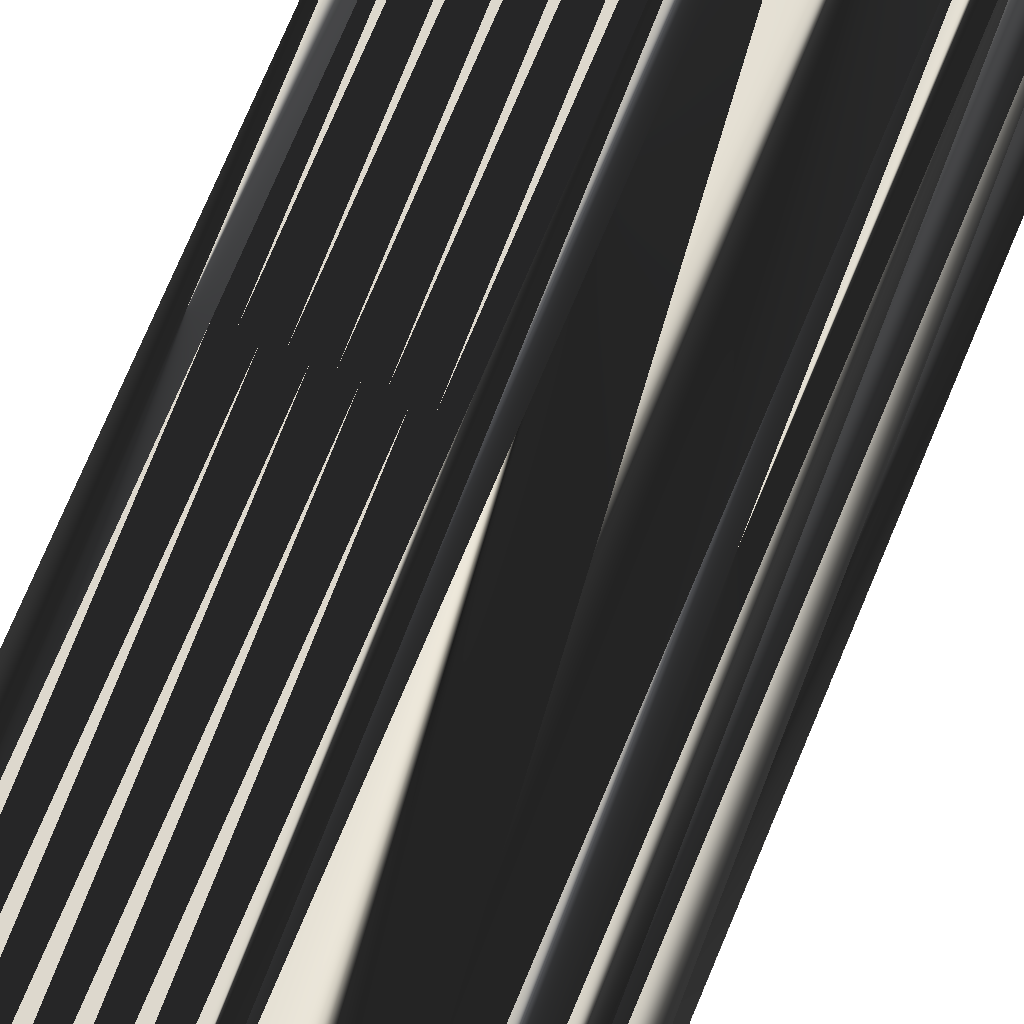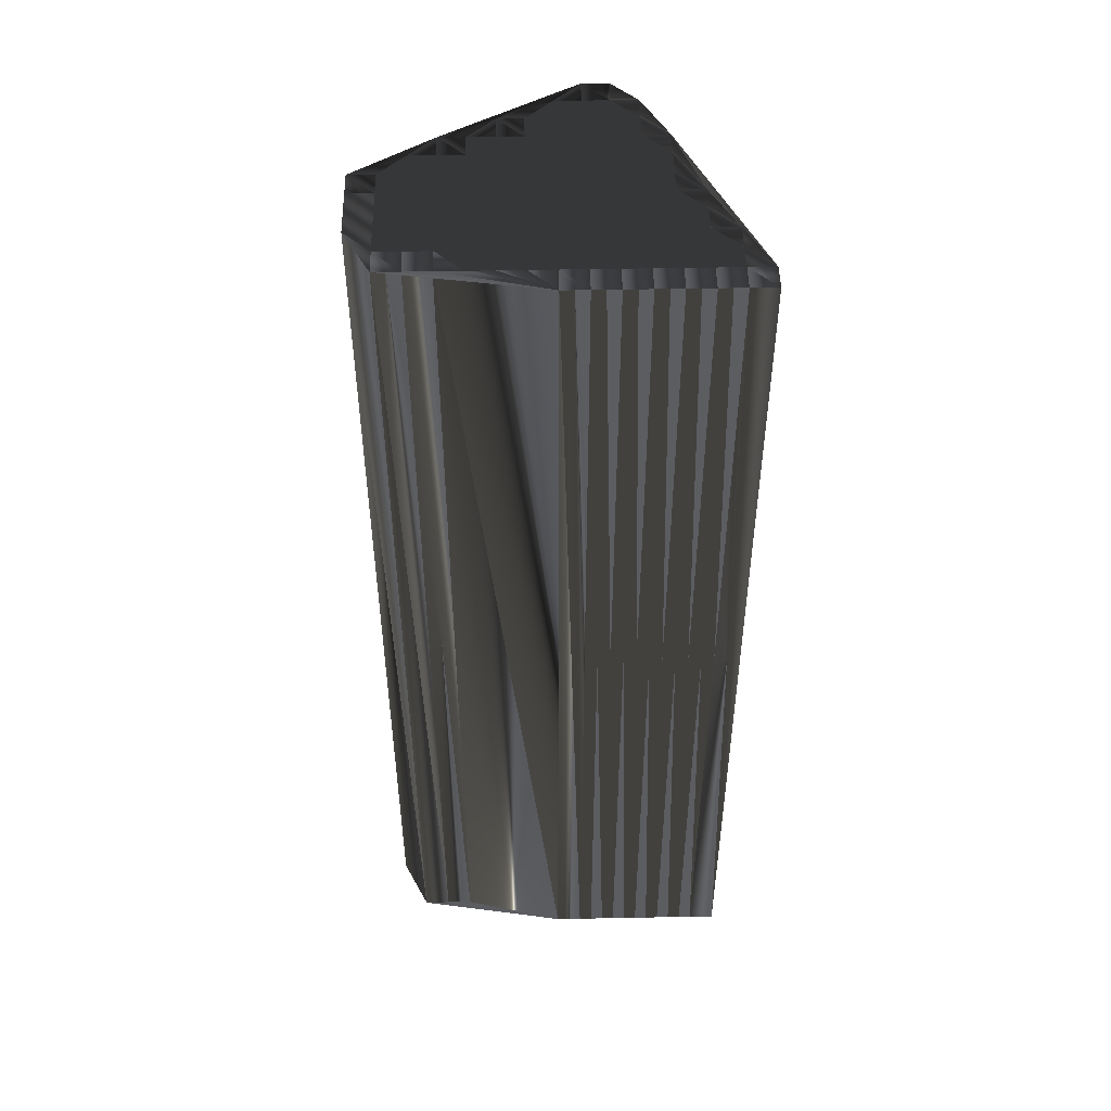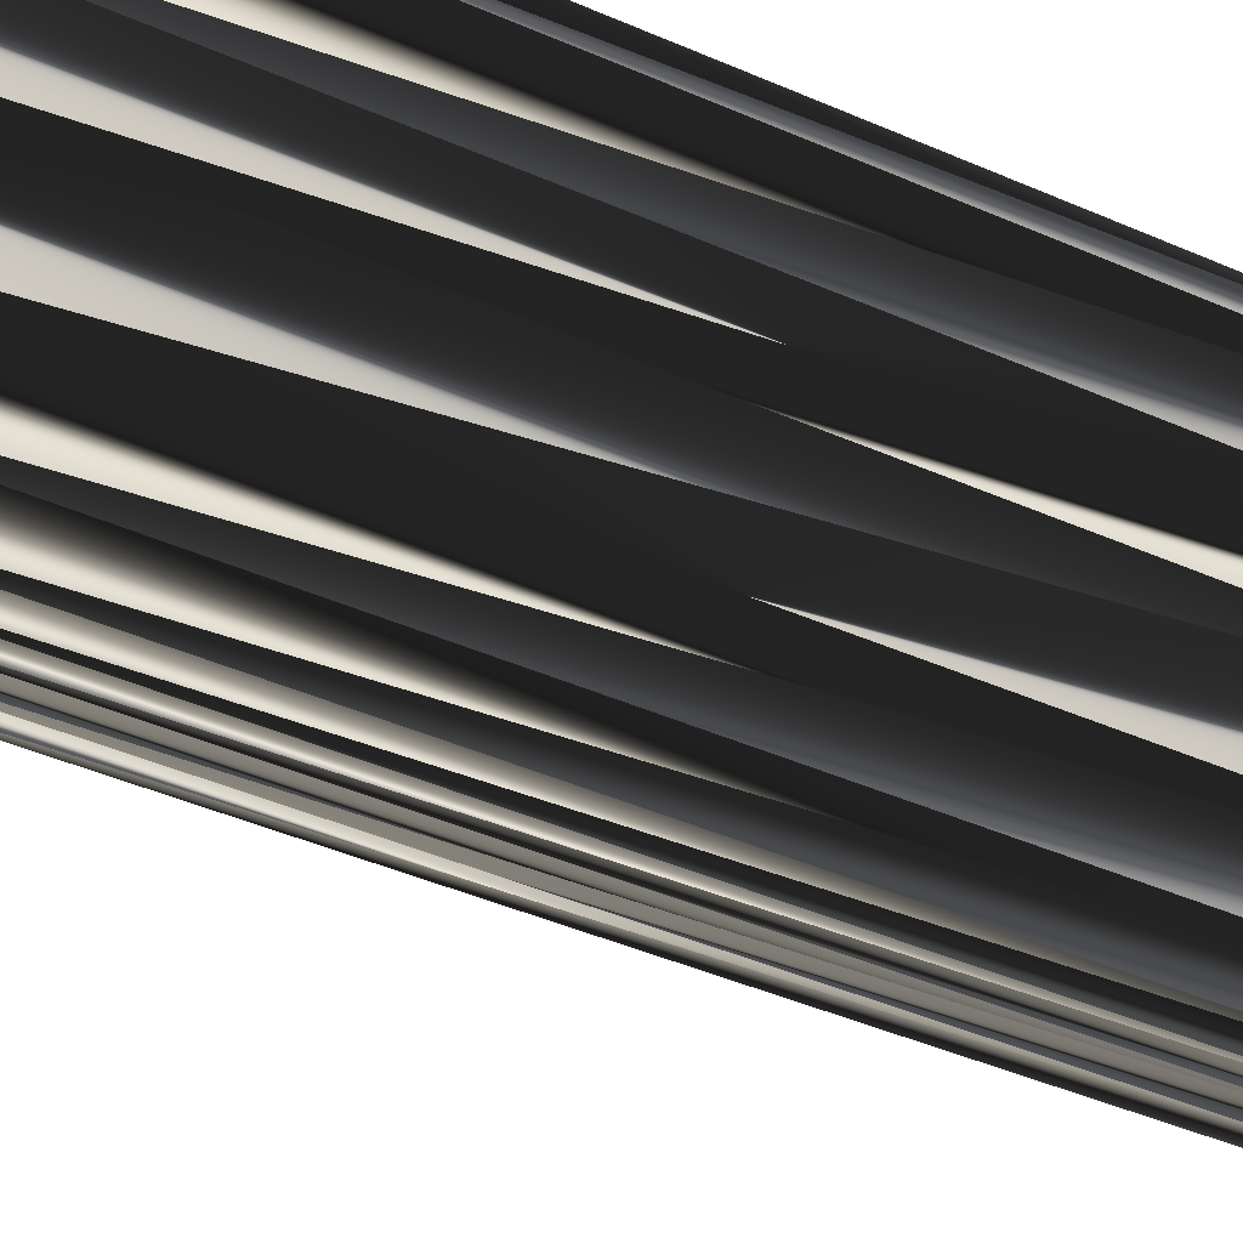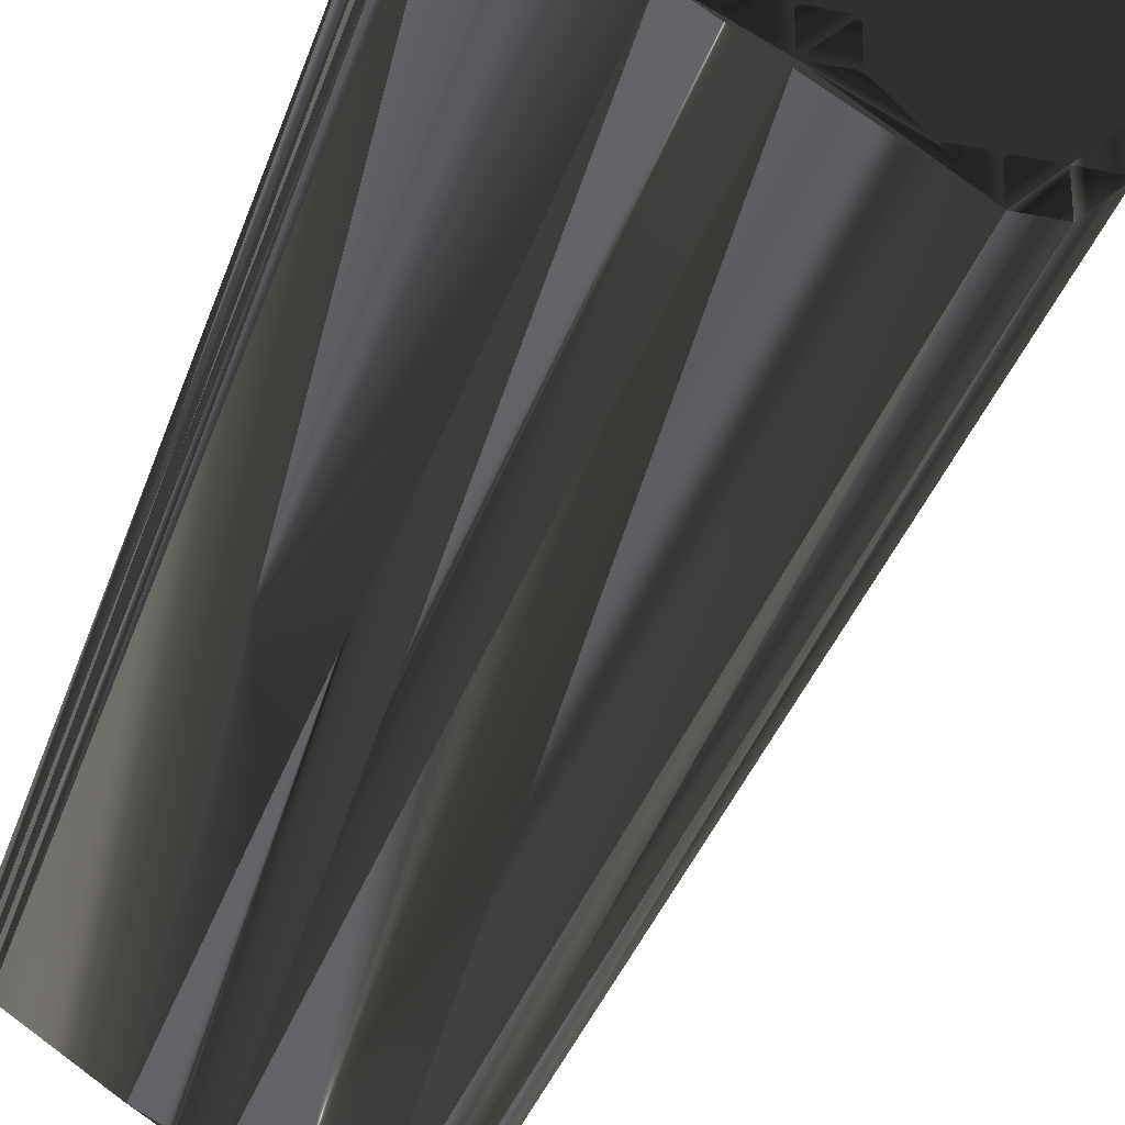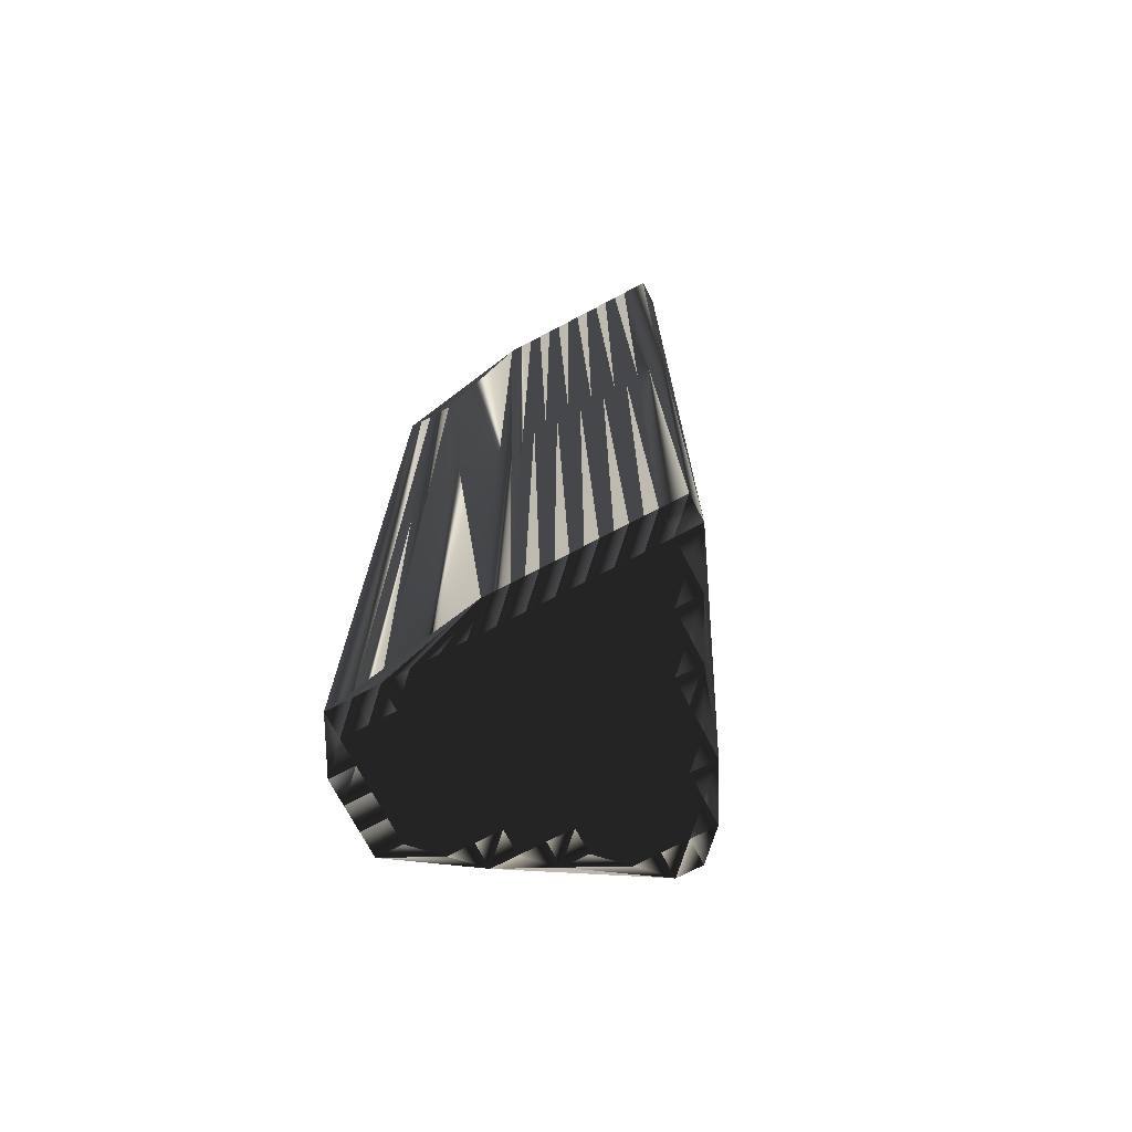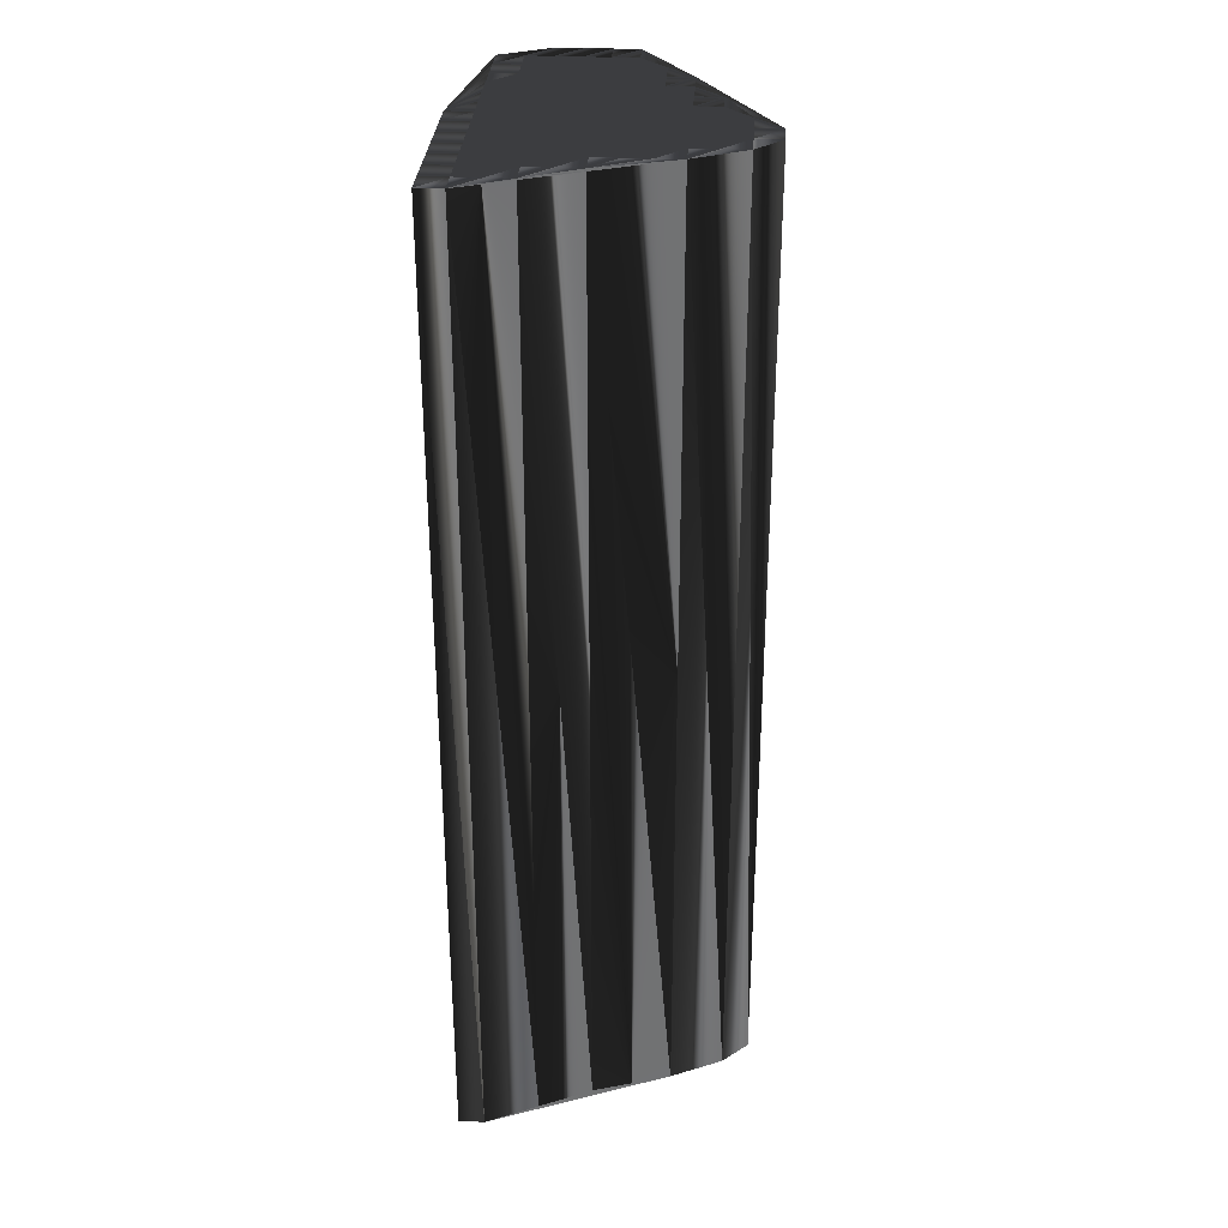
<metadata>
{"format":"obj","ext":"obj","renderer":"f3d","projection":"perspective","resolution":1024,"background":"white","views":[{"elev":76.8,"azim":23.0,"up":"+Y"},{"elev":48.4,"azim":178.8,"up":"+Z"},{"elev":-40.6,"azim":-118.6,"up":"+Y"},{"elev":-32.4,"azim":164.0,"up":"+Y"},{"elev":-72.6,"azim":-152.3,"up":"+Z"},{"elev":31.4,"azim":-86.1,"up":"+Z"}]}
</metadata>
<code>
v 75.42 514.3 0
v 75.42 515.1 0
v 76.22 512.7 0
v 76.22 513.5 0
v 76.22 514.3 0
v 76.22 515.1 0
v 77.02 511.1 0
v 77.02 511.9 0
v 77.02 512.7 0
v 77.02 513.5 0
v 77.02 514.3 0
v 77.02 515.1 0
v 77.82 508.7 0
v 77.82 509.5 0
v 77.82 510.3 0
v 77.82 511.1 0
v 77.82 511.9 0
v 77.82 512.7 0
v 77.82 513.5 0
v 77.82 514.3 0
v 77.82 515.1 0
v 78.62 507.1 0
v 78.62 507.9 0
v 78.62 508.7 0
v 78.62 509.5 0
v 78.62 510.3 0
v 78.62 511.1 0
v 78.62 511.9 0
v 78.62 512.7 0
v 78.62 513.5 0
v 78.62 514.3 0
v 78.62 515.1 0
v 79.42 506.3 0
v 79.42 507.1 0
v 79.42 507.9 0
v 79.42 508.7 0
v 79.42 509.5 0
v 79.42 510.3 0
v 79.42 511.1 0
v 79.42 511.9 0
v 79.42 512.7 0
v 79.42 513.5 0
v 79.42 514.3 0
v 79.42 515.1 0
v 80.22 506.3 0
v 80.22 507.1 0
v 80.22 507.9 0
v 80.22 508.7 0
v 80.22 509.5 0
v 80.22 510.3 0
v 80.22 511.1 0
v 80.22 511.9 0
v 80.22 512.7 0
v 80.22 513.5 0
v 80.22 514.3 0
v 80.22 515.1 0
v 81.02 507.1 0
v 81.02 507.9 0
v 81.02 508.7 0
v 81.02 509.5 0
v 81.02 510.3 0
v 81.02 511.1 0
v 81.02 511.9 0
v 81.02 512.7 0
v 81.02 513.5 0
v 81.02 514.3 0
v 81.02 515.1 0
v 81.82 507.9 0
v 81.82 508.7 0
v 81.82 509.5 0
v 81.82 510.3 0
v 81.82 511.1 0
v 81.82 511.9 0
v 81.82 512.7 0
v 81.82 513.5 0
v 81.82 514.3 0
v 82.62 507.9 0
v 82.62 508.7 0
v 82.62 509.5 0
v 82.62 510.3 0
v 82.62 511.1 0
v 82.62 511.9 0
v 82.62 512.7 0
v 82.62 513.5 0
v 82.62 514.3 0
v 83.42 508.7 0
v 83.42 509.5 0
v 83.42 510.3 0
v 83.42 511.1 0
v 83.42 511.9 0
v 83.42 512.7 0
v 83.42 513.5 0
v 83.42 514.3 0
v 84.22 508.7 0
v 84.22 509.5 0
v 84.22 510.3 0
v 84.22 511.1 0
v 84.22 511.9 0
v 84.22 512.7 0
v 84.22 513.5 0
v 84.22 514.3 0
v 85.02 509.5 0
v 85.02 510.3 0
v 85.02 511.1 0
v 85.02 511.9 0
v 85.02 512.7 0
v 85.02 513.5 0
v 85.02 514.3 0
v 85.82 510.3 0
v 85.82 511.1 0
v 85.82 511.9 0
v 85.82 512.7 0
v 85.82 513.5 0
v 85.82 514.3 0
v 86.62 510.3 0
v 86.62 511.1 0
v 86.62 511.9 0
v 86.62 512.7 0
v 75.42 514.3 30
v 75.42 515.1 30
v 76.22 512.7 30
v 76.22 513.5 30
v 76.22 514.3 30
v 76.22 515.1 30
v 77.02 511.1 30
v 77.02 511.9 30
v 77.02 512.7 30
v 77.02 513.5 30
v 77.02 514.3 30
v 77.02 515.1 30
v 77.82 508.7 30
v 77.82 509.5 30
v 77.82 510.3 30
v 77.82 511.1 30
v 77.82 511.9 30
v 77.82 512.7 30
v 77.82 513.5 30
v 77.82 514.3 30
v 77.82 515.1 30
v 78.62 507.1 30
v 78.62 507.9 30
v 78.62 508.7 30
v 78.62 509.5 30
v 78.62 510.3 30
v 78.62 511.1 30
v 78.62 511.9 30
v 78.62 512.7 30
v 78.62 513.5 30
v 78.62 514.3 30
v 78.62 515.1 30
v 79.42 506.3 30
v 79.42 507.1 30
v 79.42 507.9 30
v 79.42 508.7 30
v 79.42 509.5 30
v 79.42 510.3 30
v 79.42 511.1 30
v 79.42 511.9 30
v 79.42 512.7 30
v 79.42 513.5 30
v 79.42 514.3 30
v 79.42 515.1 30
v 80.22 506.3 30
v 80.22 507.1 30
v 80.22 507.9 30
v 80.22 508.7 30
v 80.22 509.5 30
v 80.22 510.3 30
v 80.22 511.1 30
v 80.22 511.9 30
v 80.22 512.7 30
v 80.22 513.5 30
v 80.22 514.3 30
v 80.22 515.1 30
v 81.02 507.1 30
v 81.02 507.9 30
v 81.02 508.7 30
v 81.02 509.5 30
v 81.02 510.3 30
v 81.02 511.1 30
v 81.02 511.9 30
v 81.02 512.7 30
v 81.02 513.5 30
v 81.02 514.3 30
v 81.02 515.1 30
v 81.82 507.9 30
v 81.82 508.7 30
v 81.82 509.5 30
v 81.82 510.3 30
v 81.82 511.1 30
v 81.82 511.9 30
v 81.82 512.7 30
v 81.82 513.5 30
v 81.82 514.3 30
v 82.62 507.9 30
v 82.62 508.7 30
v 82.62 509.5 30
v 82.62 510.3 30
v 82.62 511.1 30
v 82.62 511.9 30
v 82.62 512.7 30
v 82.62 513.5 30
v 82.62 514.3 30
v 83.42 508.7 30
v 83.42 509.5 30
v 83.42 510.3 30
v 83.42 511.1 30
v 83.42 511.9 30
v 83.42 512.7 30
v 83.42 513.5 30
v 83.42 514.3 30
v 84.22 508.7 30
v 84.22 509.5 30
v 84.22 510.3 30
v 84.22 511.1 30
v 84.22 511.9 30
v 84.22 512.7 30
v 84.22 513.5 30
v 84.22 514.3 30
v 85.02 509.5 30
v 85.02 510.3 30
v 85.02 511.1 30
v 85.02 511.9 30
v 85.02 512.7 30
v 85.02 513.5 30
v 85.02 514.3 30
v 85.82 510.3 30
v 85.82 511.1 30
v 85.82 511.9 30
v 85.82 512.7 30
v 85.82 513.5 30
v 85.82 514.3 30
v 86.62 510.3 30
v 86.62 511.1 30
v 86.62 511.9 30
v 86.62 512.7 30
f 25 15 14
f 48 49 37
f 13 22 23
f 40 51 52
f 54 65 55
f 47 36 35
f 24 36 25
f 19 30 20
f 37 25 36
f 37 26 25
f 24 14 13
f 78 79 70
f 7 13 14
f 38 39 27
f 26 15 25
f 16 17 8
f 7 3 13
f 26 16 15
f 15 7 14
f 9 18 10
f 3 1 13
f 8 9 3
f 17 28 18
f 16 8 7
f 43 32 31
f 27 28 17
f 50 60 61
f 40 41 29
f 83 75 74
f 30 42 31
f 76 66 75
f 118 113 112
f 66 56 55
f 52 53 41
f 99 100 92
f 73 81 82
f 84 92 85
f 82 83 74
f 99 106 100
f 61 70 71
f 83 91 84
f 51 39 50
f 98 91 90
f 73 72 81
f 77 86 78
f 40 52 41
f 45 46 34
f 88 87 95
f 34 46 35
f 116 111 110
f 22 34 23
f 24 35 36
f 14 24 25
f 13 23 24
f 24 23 35
f 23 34 35
f 22 33 34
f 34 33 45
f 94 77 45
f 45 57 46
f 46 47 35
f 77 68 57
f 58 57 68
f 47 57 58
f 69 59 68
f 46 57 47
f 48 58 59
f 36 47 48
f 48 47 58
f 38 37 49
f 49 48 59
f 38 49 50
f 60 49 59
f 80 81 72
f 60 50 49
f 40 39 51
f 51 50 61
f 51 61 62
f 54 53 64
f 40 28 39
f 39 38 50
f 38 27 26
f 26 27 16
f 38 26 37
f 37 36 48
f 27 17 16
f 16 7 15
f 17 9 8
f 8 3 7
f 28 40 29
f 17 18 9
f 10 5 4
f 4 1 3
f 18 19 10
f 9 4 3
f 20 12 11
f 9 10 4
f 19 20 11
f 10 11 5
f 10 19 11
f 5 6 2
f 4 5 1
f 11 12 6
f 5 2 1
f 5 11 6
f 20 30 31
f 20 21 12
f 43 54 55
f 31 21 20
f 42 54 43
f 43 31 42
f 32 21 31
f 44 32 43
f 66 67 56
f 55 44 43
f 56 44 55
f 42 41 53
f 82 74 73
f 41 42 30
f 29 19 18
f 19 29 30
f 30 29 41
f 27 39 28
f 28 29 18
f 53 63 64
f 53 54 42
f 74 65 64
f 63 53 52
f 52 51 62
f 63 73 64
f 99 105 106
f 91 99 92
f 99 98 105
f 92 100 93
f 74 75 65
f 74 64 73
f 82 90 83
f 83 84 75
f 66 55 65
f 65 54 64
f 84 76 75
f 75 66 65
f 85 92 93
f 76 67 66
f 100 101 93
f 84 85 76
f 93 67 85
f 85 67 76
f 92 84 91
f 91 83 90
f 100 106 107
f 108 113 114
f 100 107 101
f 101 67 93
f 114 67 108
f 108 67 101
f 113 108 107
f 107 108 101
f 106 111 112
f 112 113 107
f 114 113 118
f 99 91 98
f 106 112 107
f 117 118 112
f 89 81 88
f 106 105 111
f 110 104 109
f 111 116 117
f 105 110 111
f 111 117 112
f 104 98 97
f 110 115 116
f 115 110 109
f 98 104 105
f 104 97 103
f 86 87 79
f 98 90 97
f 96 88 95
f 103 109 104
f 104 110 105
f 80 88 81
f 81 89 82
f 72 63 62
f 62 63 52
f 73 63 72
f 71 62 61
f 80 72 71
f 71 72 62
f 96 89 88
f 86 79 78
f 97 90 89
f 89 90 82
f 87 80 79
f 79 80 71
f 60 69 70
f 60 70 61
f 60 59 69
f 70 79 71
f 59 58 68
f 69 78 70
f 77 78 69
f 68 77 69
f 96 102 103
f 77 57 45
f 77 94 86
f 97 96 103
f 88 80 87
f 87 86 94
f 87 94 95
f 95 94 102
f 97 89 96
f 96 95 102
f 115 102 94
f 115 109 102
f 102 109 103
f 133 143 132
f 167 166 155
f 140 131 141
f 169 158 170
f 183 172 173
f 154 165 153
f 154 142 143
f 148 137 138
f 143 155 154
f 144 155 143
f 132 142 131
f 197 196 188
f 131 125 132
f 157 156 145
f 133 144 143
f 135 134 126
f 121 125 131
f 134 144 133
f 125 133 132
f 136 127 128
f 119 121 131
f 127 126 121
f 146 135 136
f 126 134 125
f 150 161 149
f 146 145 135
f 178 168 179
f 159 158 147
f 193 201 192
f 160 148 149
f 184 194 193
f 231 236 230
f 174 184 173
f 171 170 159
f 218 217 210
f 199 191 200
f 210 202 203
f 201 200 192
f 224 217 218
f 188 179 189
f 209 201 202
f 157 169 168
f 209 216 208
f 190 191 199
f 204 195 196
f 170 158 159
f 164 163 152
f 205 206 213
f 164 152 153
f 229 234 228
f 152 140 141
f 153 142 154
f 142 132 143
f 141 131 142
f 141 142 153
f 152 141 153
f 151 140 152
f 151 152 163
f 195 212 163
f 175 163 164
f 165 164 153
f 186 195 175
f 175 176 186
f 175 165 176
f 177 187 186
f 175 164 165
f 176 166 177
f 165 154 166
f 165 166 176
f 155 156 167
f 166 167 177
f 167 156 168
f 167 178 177
f 199 198 190
f 168 178 167
f 157 158 169
f 168 169 179
f 179 169 180
f 171 172 182
f 146 158 157
f 156 157 168
f 145 156 144
f 145 144 134
f 144 156 155
f 154 155 166
f 135 145 134
f 125 134 133
f 127 135 126
f 121 126 125
f 158 146 147
f 136 135 127
f 123 128 122
f 119 122 121
f 137 136 128
f 122 127 121
f 130 138 129
f 128 127 122
f 138 137 129
f 129 128 123
f 137 128 129
f 124 123 120
f 123 122 119
f 130 129 124
f 120 123 119
f 129 123 124
f 148 138 149
f 139 138 130
f 172 161 173
f 139 149 138
f 172 160 161
f 149 161 160
f 139 150 149
f 150 162 161
f 185 184 174
f 162 173 161
f 162 174 173
f 159 160 171
f 192 200 191
f 160 159 148
f 137 147 136
f 147 137 148
f 147 148 159
f 157 145 146
f 147 146 136
f 181 171 182
f 172 171 160
f 183 192 182
f 171 181 170
f 169 170 180
f 191 181 182
f 223 217 224
f 217 209 210
f 216 217 223
f 218 210 211
f 193 192 183
f 182 192 191
f 208 200 201
f 202 201 193
f 173 184 183
f 172 183 182
f 194 202 193
f 184 193 183
f 210 203 211
f 185 194 184
f 219 218 211
f 203 202 194
f 185 211 203
f 185 203 194
f 202 210 209
f 201 209 208
f 224 218 225
f 231 226 232
f 225 218 219
f 185 219 211
f 185 232 226
f 185 226 219
f 226 231 225
f 226 225 219
f 229 224 230
f 231 230 225
f 231 232 236
f 209 217 216
f 230 224 225
f 236 235 230
f 199 207 206
f 223 224 229
f 222 228 227
f 234 229 235
f 228 223 229
f 235 229 230
f 216 222 215
f 233 228 234
f 228 233 227
f 222 216 223
f 215 222 221
f 205 204 197
f 208 216 215
f 206 214 213
f 227 221 222
f 228 222 223
f 206 198 199
f 207 199 200
f 181 190 180
f 181 180 170
f 181 191 190
f 180 189 179
f 190 198 189
f 190 189 180
f 207 214 206
f 197 204 196
f 208 215 207
f 208 207 200
f 198 205 197
f 198 197 189
f 187 178 188
f 188 178 179
f 177 178 187
f 197 188 189
f 176 177 186
f 196 187 188
f 196 195 187
f 195 186 187
f 220 214 221
f 175 195 163
f 212 195 204
f 214 215 221
f 198 206 205
f 204 205 212
f 212 205 213
f 212 213 220
f 207 215 214
f 213 214 220
f 220 233 212
f 227 233 220
f 227 220 221
f 1 119 3
f 3 121 119
f 3 121 7
f 7 125 121
f 7 125 13
f 13 131 125
f 13 131 22
f 22 140 131
f 22 140 33
f 33 151 140
f 33 151 45
f 45 163 151
f 45 163 77
f 77 195 163
f 77 195 94
f 94 212 195
f 94 212 115
f 115 233 212
f 115 233 116
f 116 234 233
f 116 234 117
f 117 235 234
f 117 235 118
f 118 236 235
f 118 236 114
f 114 232 236
f 114 232 108
f 108 226 232
f 108 226 101
f 101 219 226
f 101 219 67
f 67 185 219
f 67 185 56
f 56 174 185
f 56 174 44
f 44 162 174
f 44 162 32
f 32 150 162
f 32 150 21
f 21 139 150
f 21 139 12
f 12 130 139
f 12 130 6
f 6 124 130
f 6 124 2
f 2 120 124
f 2 120 1
f 1 119 120

</code>
